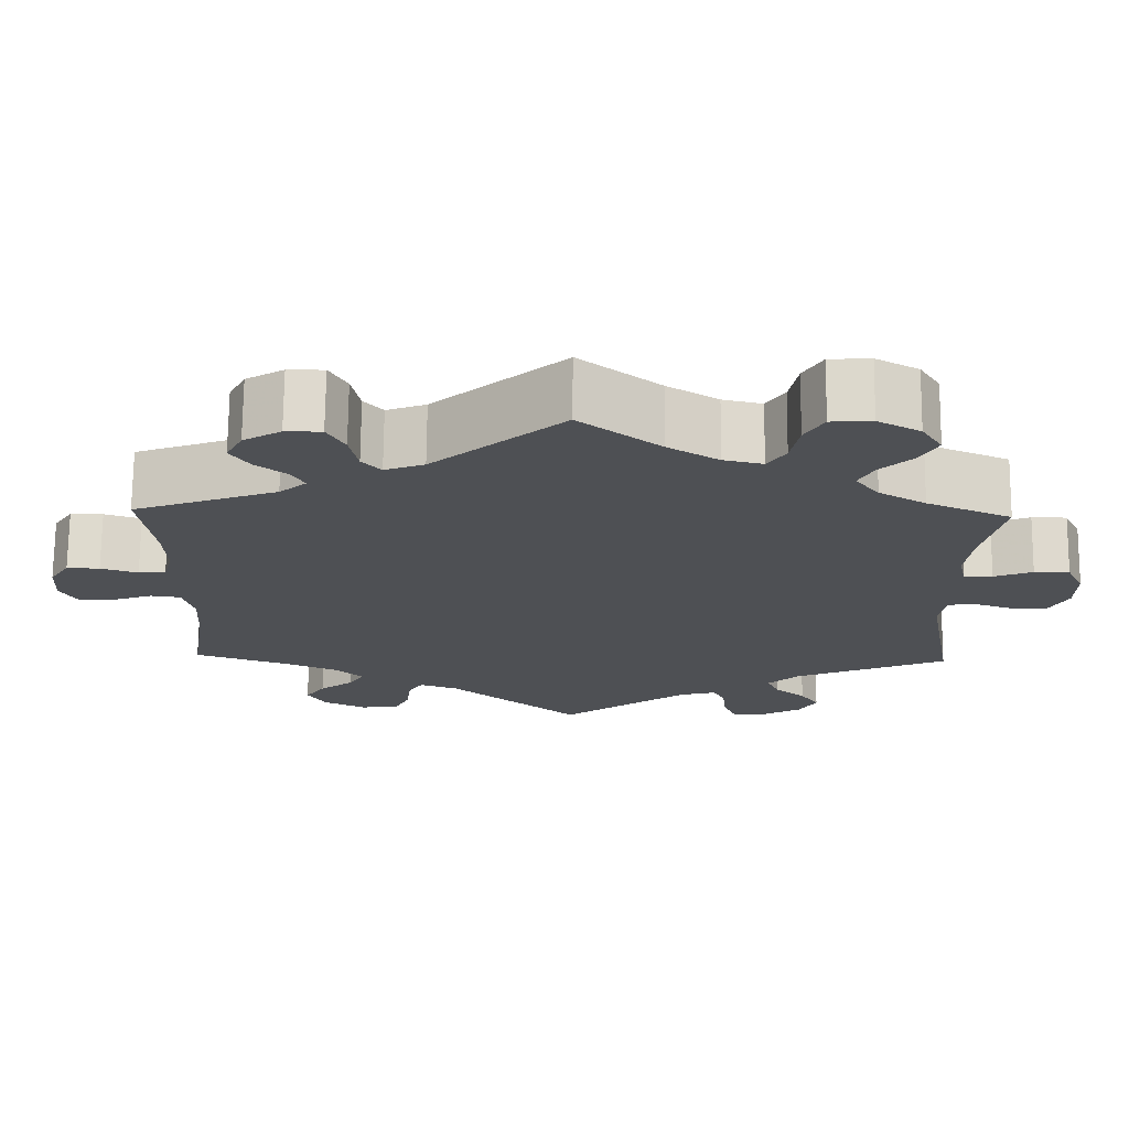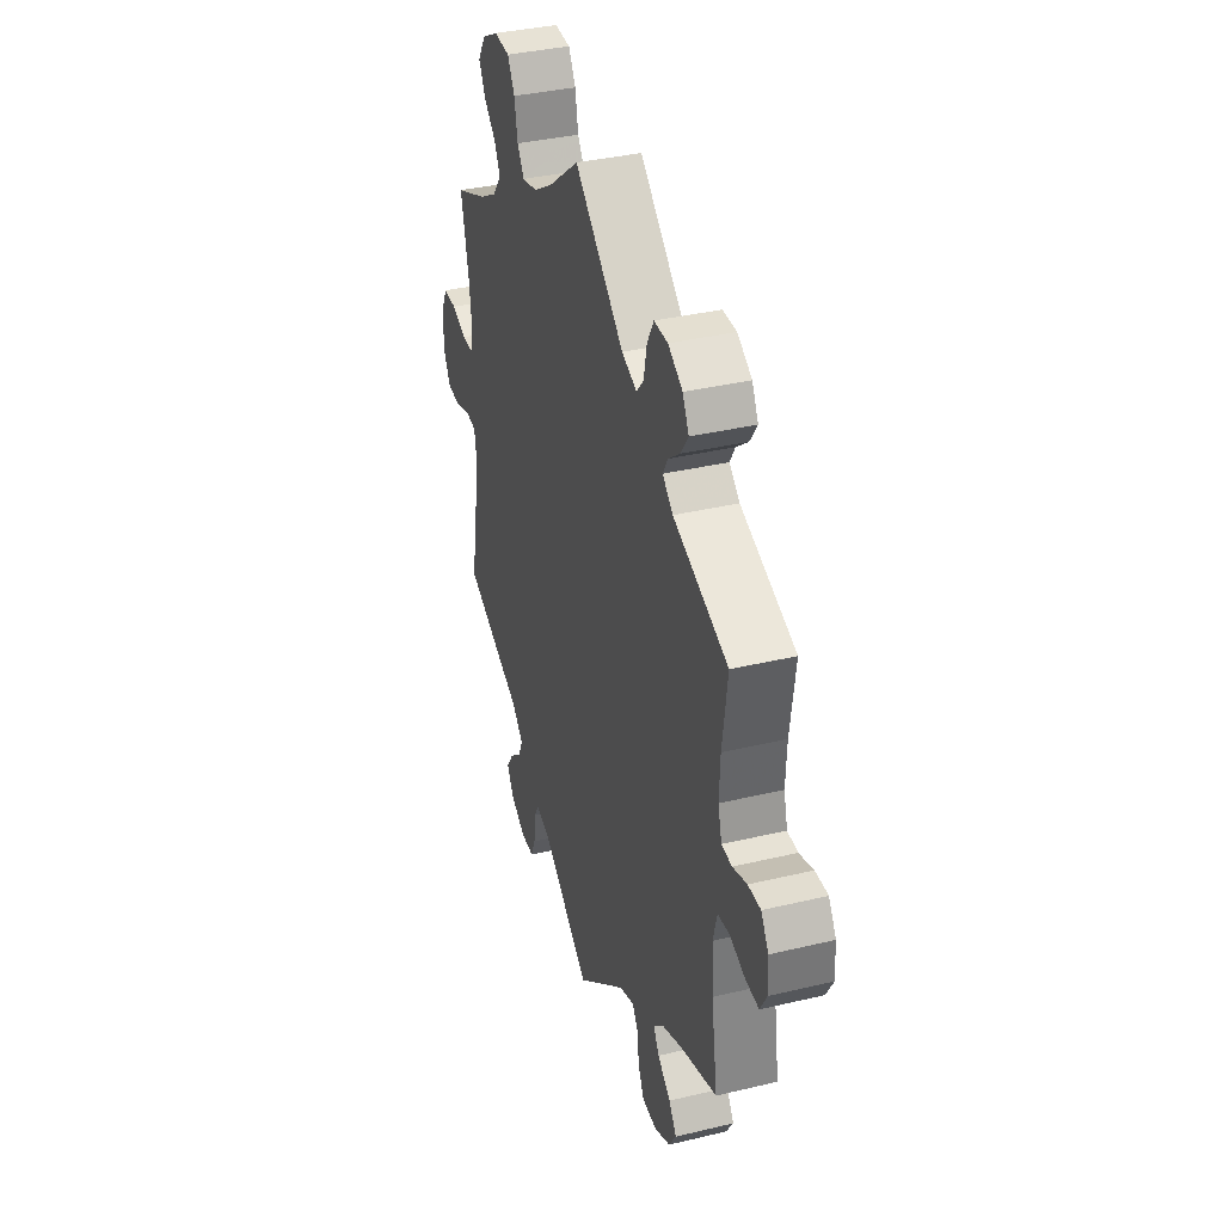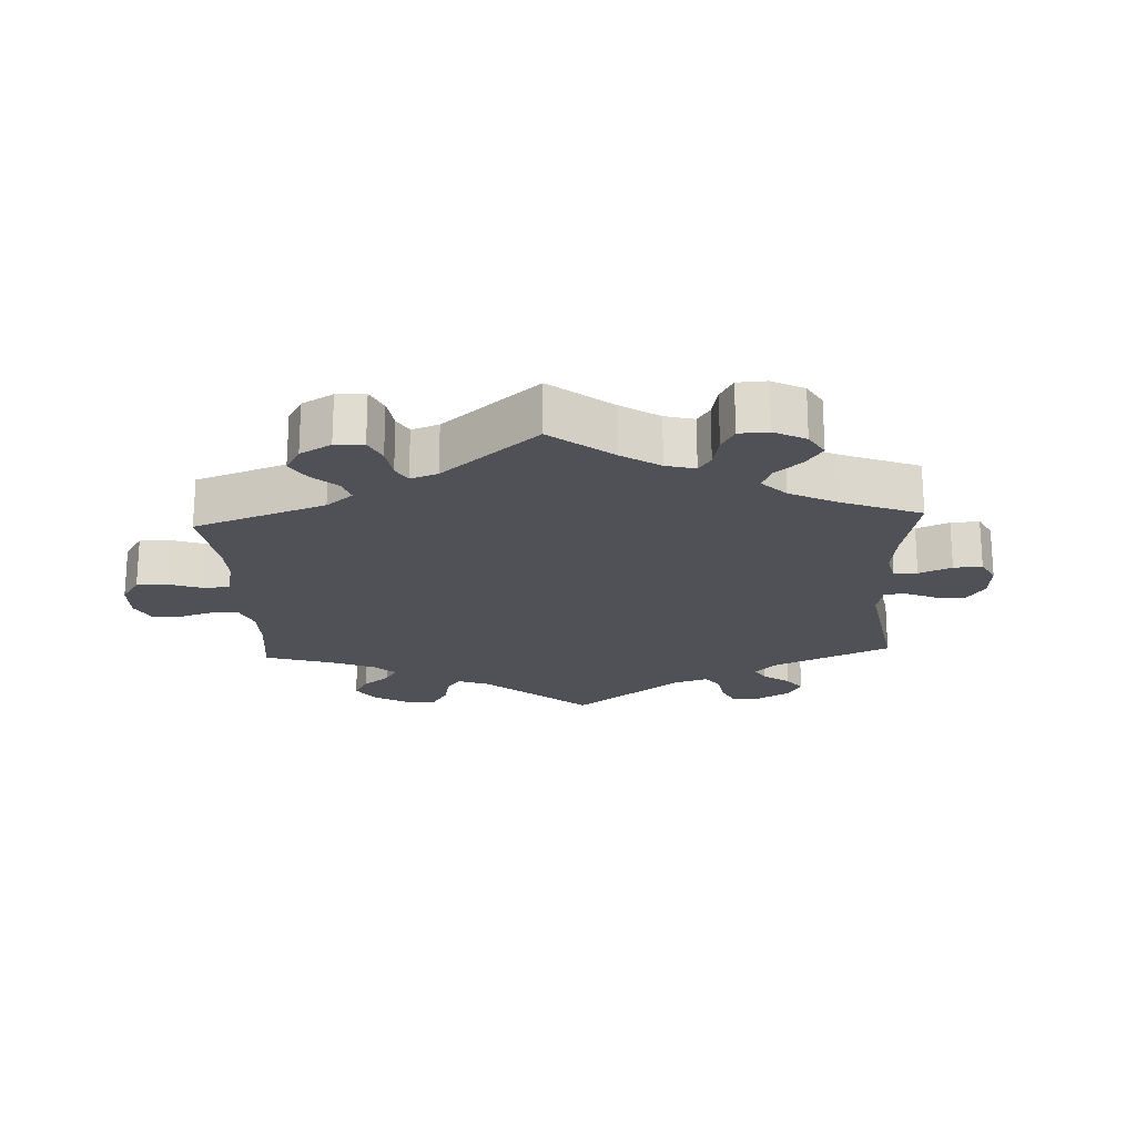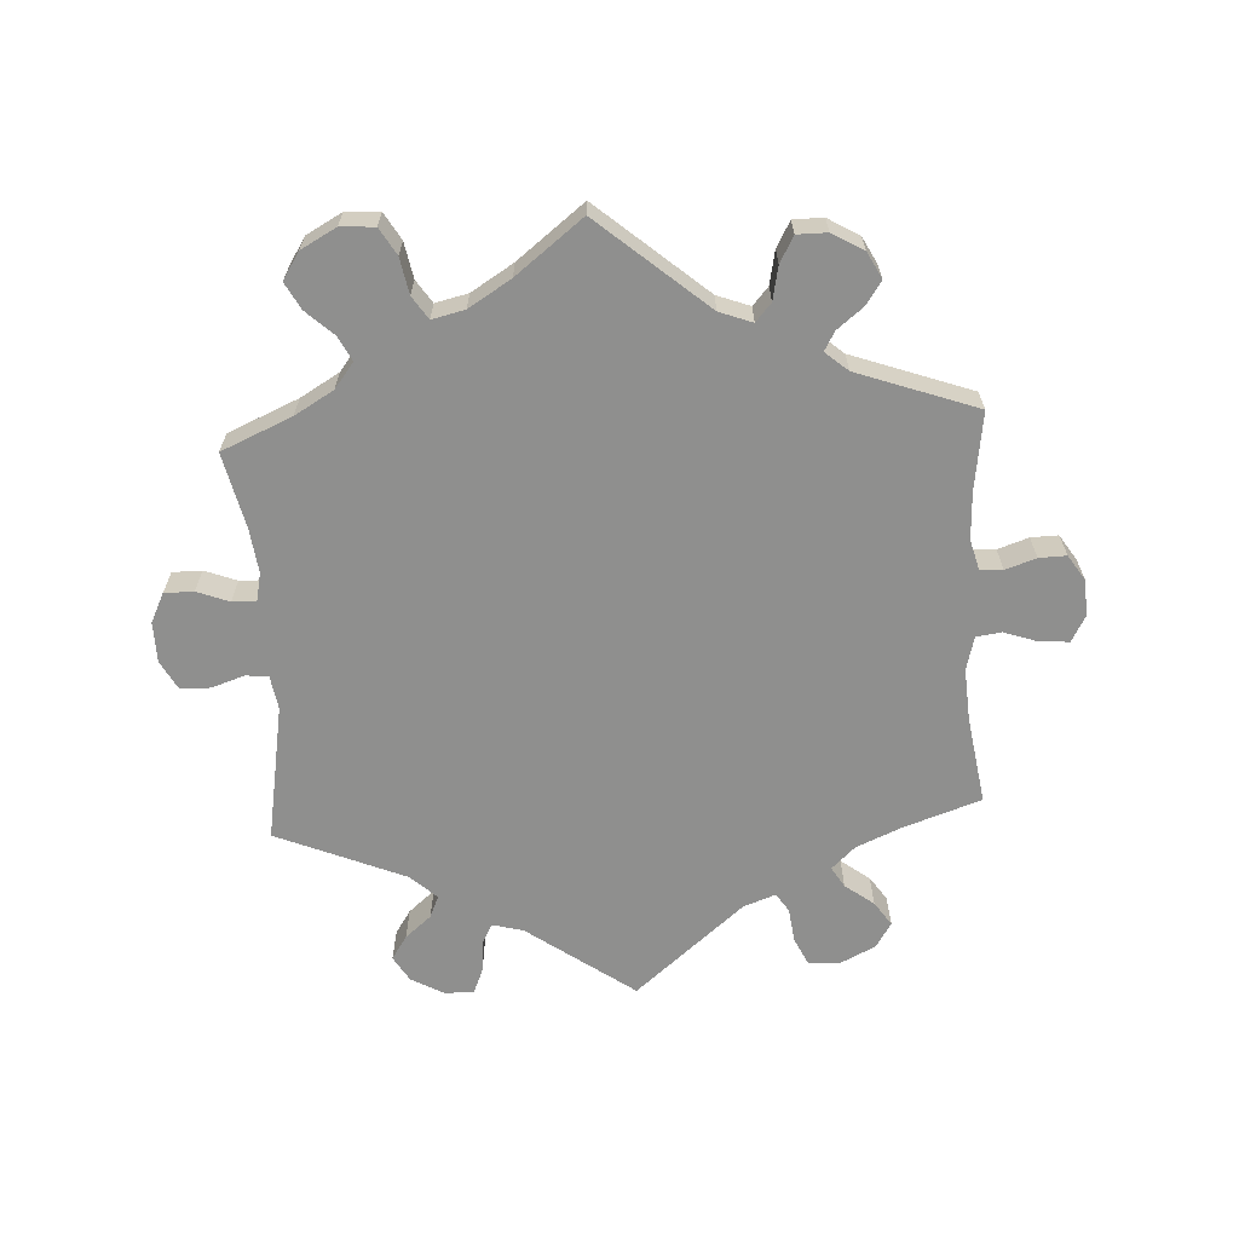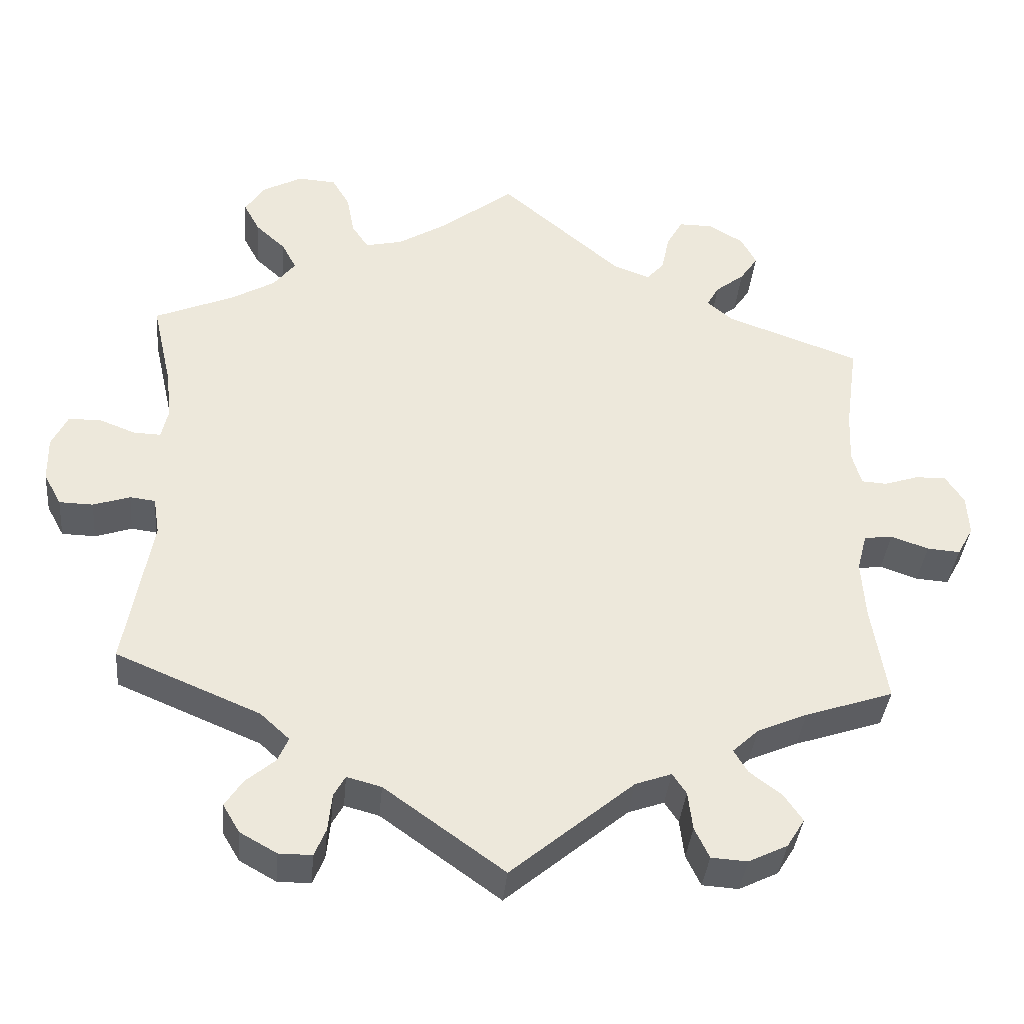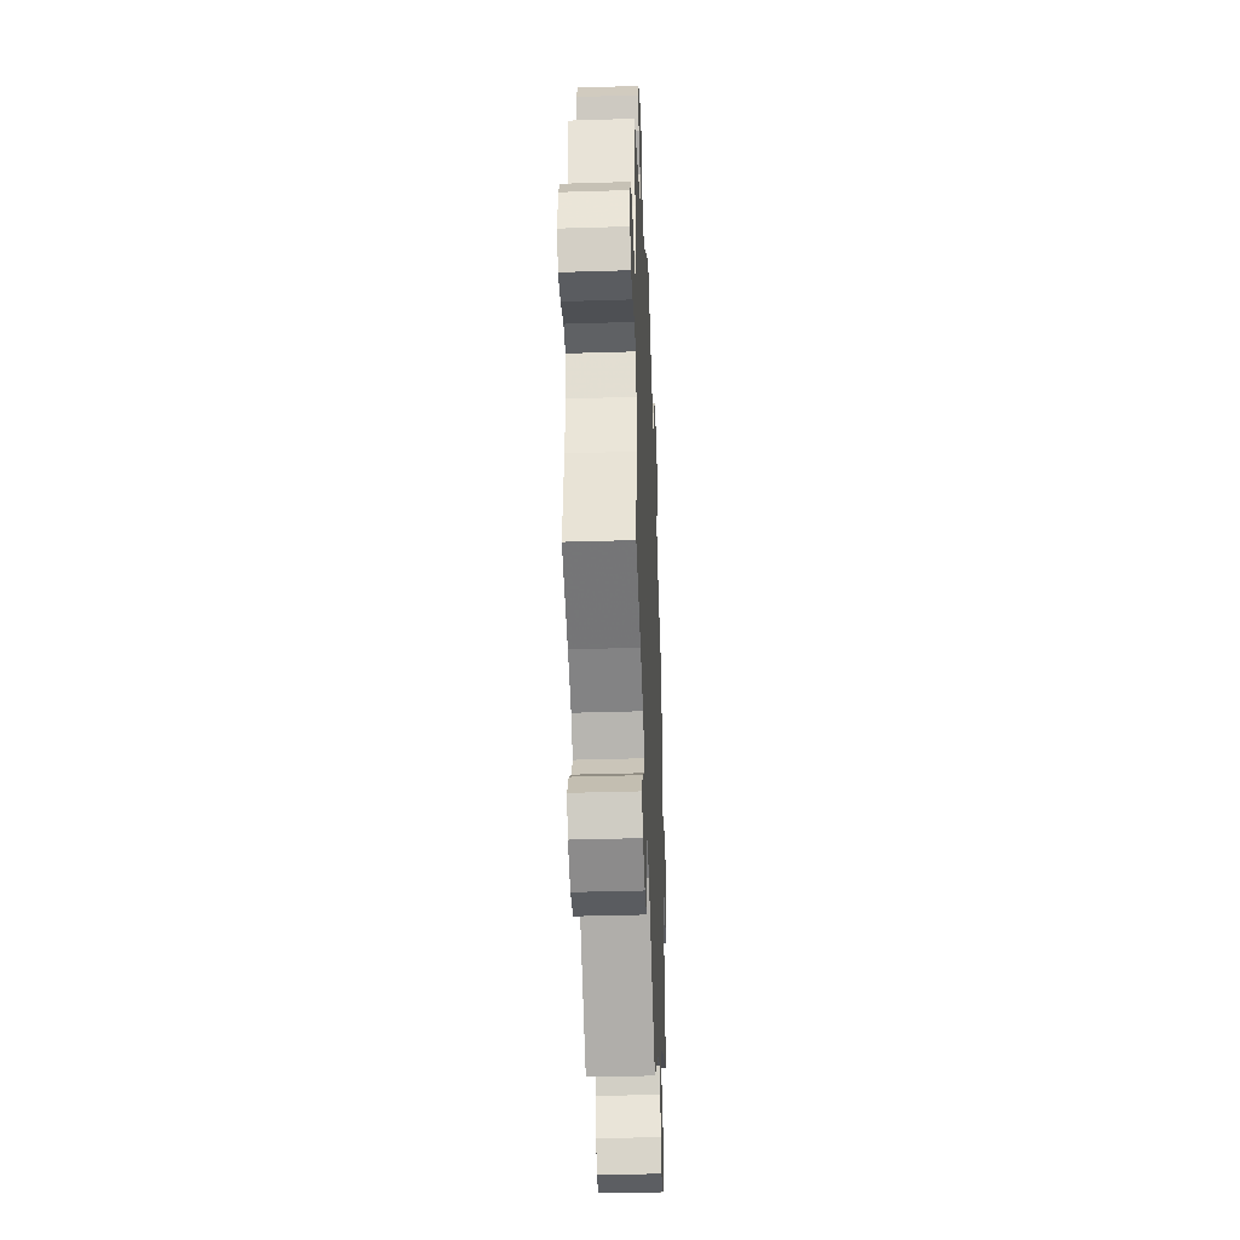
<metadata>
{"format":"obj","ext":"obj","renderer":"f3d","projection":"perspective","resolution":1024,"background":"white","views":[{"elev":71.5,"azim":-179.5,"up":"+Z"},{"elev":36.6,"azim":72.8,"up":"+Z"},{"elev":-20.5,"azim":62.8,"up":"+Y"},{"elev":-65.1,"azim":3.3,"up":"+Y"},{"elev":-37.6,"azim":-5.3,"up":"+Z"},{"elev":-38.0,"azim":92.3,"up":"+Z"}]}
</metadata>
<code>
v 0.158 0.07 0.443
v 0.206 0.07 0.425
v 0.229 0.07 0.451
v 0.239 0.07 0.5
v 0.26 0.07 0.538
v 0.304 0.07 0.538
v 0.35 0.07 0.511
v 0.37 0.07 0.473
v 0.347 0.07 0.439
v 0.309 0.07 0.409
v 0.293 0.07 0.381
v 0.326 0.07 0.353
v 0.501 0.07 0.29
v 0.485 0.07 0.175
v 0.482 0.07 0.107
v 0.494 0.07 0.063
v 0.527 0.07 0.061
v 0.572 0.07 0.076
v 0.612 0.07 0.077
v 0.636 0.07 0.04
v 0.639 0.07 -0.013
v 0.618 0.07 -0.051
v 0.575 0.07 -0.048
v 0.526 0.07 -0.031
v 0.489 0.07 -0.036
v 0.476 0.07 -0.085
v 0.481 0.07 -0.161
v 0.501 0.07 -0.289
v 0.386 0.07 -0.328
v 0.321 0.07 -0.356
v 0.287 0.07 -0.388
v 0.305 0.07 -0.418
v 0.347 0.07 -0.45
v 0.371 0.07 -0.485
v 0.348 0.07 -0.522
v 0.297 0.07 -0.547
v 0.25 0.07 -0.544
v 0.231 0.07 -0.504
v 0.225 0.07 -0.454
v 0.207 0.07 -0.427
v 0.16 0.07 -0.444
v 0 0.07 -0.578
v -0.156 0.07 -0.466
v -0.201 0.07 -0.454
v -0.216 0.07 -0.481
v -0.221 0.07 -0.53
v -0.236 0.07 -0.566
v -0.279 0.07 -0.566
v -0.327 0.07 -0.539
v -0.349 0.07 -0.502
v -0.326 0.07 -0.467
v -0.288 0.07 -0.435
v -0.274 0.07 -0.403
v -0.312 0.07 -0.368
v -0.5 0.07 -0.289
v -0.465 0.07 -0.09
v -0.473 0.07 -0.041
v -0.506 0.07 -0.037
v -0.554 0.07 -0.053
v -0.598 0.07 -0.052
v -0.621 0.07 -0.01
v -0.622 0.07 0.049
v -0.601 0.07 0.092
v -0.558 0.07 0.092
v -0.511 0.07 0.074
v -0.476 0.07 0.073
v -0.467 0.07 0.114
v -0.475 0.07 0.179
v -0.5 0.07 0.289
v -0.397 0.07 0.333
v -0.34 0.07 0.366
v -0.311 0.07 0.403
v -0.33 0.07 0.439
v -0.369 0.07 0.475
v -0.39 0.07 0.514
v -0.365 0.07 0.553
v -0.313 0.07 0.581
v -0.263 0.07 0.578
v -0.24 0.07 0.539
v -0.23 0.07 0.486
v -0.208 0.07 0.453
v -0.16 0.07 0.464
v -0.098 0.07 0.502
v 0 0.07 0.578
v 0.158 0 0.443
v 0.206 0 0.425
v 0.229 0 0.451
v 0.239 0 0.5
v 0.26 0 0.538
v 0.304 0 0.538
v 0.35 0 0.511
v 0.37 0 0.473
v 0.347 0 0.439
v 0.309 0 0.409
v 0.293 0 0.381
v 0.326 0 0.353
v 0.501 0 0.29
v 0.485 0 0.175
v 0.482 0 0.107
v 0.494 0 0.063
v 0.527 0 0.061
v 0.572 0 0.076
v 0.612 0 0.077
v 0.636 0 0.04
v 0.639 0 -0.013
v 0.618 0 -0.051
v 0.575 0 -0.048
v 0.526 0 -0.031
v 0.489 0 -0.036
v 0.476 0 -0.085
v 0.481 0 -0.161
v 0.501 0 -0.289
v 0.386 0 -0.328
v 0.321 0 -0.356
v 0.287 0 -0.388
v 0.305 0 -0.418
v 0.347 0 -0.45
v 0.371 0 -0.485
v 0.348 0 -0.522
v 0.297 0 -0.547
v 0.25 0 -0.544
v 0.231 0 -0.504
v 0.225 0 -0.454
v 0.207 0 -0.427
v 0.16 0 -0.444
v 0 0 -0.578
v -0.156 0 -0.466
v -0.201 0 -0.454
v -0.216 0 -0.481
v -0.221 0 -0.53
v -0.236 0 -0.566
v -0.279 0 -0.566
v -0.327 0 -0.539
v -0.349 0 -0.502
v -0.326 0 -0.467
v -0.288 0 -0.435
v -0.274 0 -0.403
v -0.312 0 -0.368
v -0.5 0 -0.289
v -0.465 0 -0.09
v -0.473 0 -0.041
v -0.506 0 -0.037
v -0.554 0 -0.053
v -0.598 0 -0.052
v -0.621 0 -0.01
v -0.622 0 0.049
v -0.601 0 0.092
v -0.558 0 0.092
v -0.511 0 0.074
v -0.476 0 0.073
v -0.467 0 0.114
v -0.475 0 0.179
v -0.5 0 0.289
v -0.397 0 0.333
v -0.34 0 0.366
v -0.311 0 0.403
v -0.33 0 0.439
v -0.369 0 0.475
v -0.39 0 0.514
v -0.365 0 0.553
v -0.313 0 0.581
v -0.263 0 0.578
v -0.24 0 0.539
v -0.23 0 0.486
v -0.208 0 0.453
v -0.16 0 0.464
v -0.098 0 0.502
v 0 0 0.578
f 83 84 1
f 82 83 1 2
f 81 82 2
f 77 78 79 80
f 77 80 81
f 76 77 81
f 73 74 75 76
f 72 73 76 81
f 71 72 81 2
f 68 69 70
f 67 68 70 71
f 66 67 71 2
f 62 63 64 65
f 62 65 66
f 61 62 66
f 58 59 60 61
f 57 58 61 66
f 56 57 66 2
f 54 55 56 2
f 49 50 51 52
f 49 52 53
f 48 49 53
f 45 46 47 48
f 44 45 48 53
f 43 44 53 54
f 41 42 43
f 40 41 43 54
f 36 37 38 39
f 36 39 40
f 35 36 40
f 32 33 34 35
f 31 32 35 40
f 30 31 40 54
f 27 28 29
f 26 27 29 30
f 25 26 30 54
f 21 22 23 24
f 21 24 25
f 20 21 25
f 17 18 19 20
f 16 17 20 25
f 15 16 25 54
f 12 13 14
f 11 12 14 15
f 7 8 9 10
f 7 10 11
f 6 7 11
f 3 4 5 6
f 3 6 11
f 11 15 54
f 2 3 11 54
f 85 168 167
f 86 85 167 166
f 86 166 165
f 164 163 162 161
f 165 164 161
f 165 161 160
f 160 159 158 157
f 165 160 157 156
f 86 165 156 155
f 154 153 152
f 155 154 152 151
f 86 155 151 150
f 149 148 147 146
f 150 149 146
f 150 146 145
f 145 144 143 142
f 150 145 142 141
f 86 150 141 140
f 86 140 139 138
f 136 135 134 133
f 137 136 133
f 137 133 132
f 132 131 130 129
f 137 132 129 128
f 138 137 128 127
f 127 126 125
f 138 127 125 124
f 123 122 121 120
f 124 123 120
f 124 120 119
f 119 118 117 116
f 124 119 116 115
f 138 124 115 114
f 113 112 111
f 114 113 111 110
f 138 114 110 109
f 108 107 106 105
f 109 108 105
f 109 105 104
f 104 103 102 101
f 109 104 101 100
f 138 109 100 99
f 98 97 96
f 99 98 96 95
f 94 93 92 91
f 95 94 91
f 95 91 90
f 90 89 88 87
f 95 90 87
f 138 99 95
f 138 95 87 86
f 1 85 86 2
f 2 86 87 3
f 3 87 88 4
f 4 88 89 5
f 5 89 90 6
f 6 90 91 7
f 7 91 92 8
f 8 92 93 9
f 9 93 94 10
f 10 94 95 11
f 11 95 96 12
f 12 96 97 13
f 13 97 98 14
f 14 98 99 15
f 15 99 100 16
f 16 100 101 17
f 17 101 102 18
f 18 102 103 19
f 19 103 104 20
f 20 104 105 21
f 21 105 106 22
f 22 106 107 23
f 23 107 108 24
f 24 108 109 25
f 25 109 110 26
f 26 110 111 27
f 27 111 112 28
f 28 112 113 29
f 29 113 114 30
f 30 114 115 31
f 31 115 116 32
f 32 116 117 33
f 33 117 118 34
f 34 118 119 35
f 35 119 120 36
f 36 120 121 37
f 37 121 122 38
f 38 122 123 39
f 39 123 124 40
f 40 124 125 41
f 41 125 126 42
f 42 126 127 43
f 43 127 128 44
f 44 128 129 45
f 45 129 130 46
f 46 130 131 47
f 47 131 132 48
f 48 132 133 49
f 49 133 134 50
f 50 134 135 51
f 51 135 136 52
f 52 136 137 53
f 53 137 138 54
f 54 138 139 55
f 55 139 140 56
f 56 140 141 57
f 57 141 142 58
f 58 142 143 59
f 59 143 144 60
f 60 144 145 61
f 61 145 146 62
f 62 146 147 63
f 63 147 148 64
f 64 148 149 65
f 65 149 150 66
f 66 150 151 67
f 67 151 152 68
f 68 152 153 69
f 69 153 154 70
f 70 154 155 71
f 71 155 156 72
f 72 156 157 73
f 73 157 158 74
f 74 158 159 75
f 75 159 160 76
f 76 160 161 77
f 77 161 162 78
f 78 162 163 79
f 79 163 164 80
f 80 164 165 81
f 81 165 166 82
f 82 166 167 83
f 83 167 168 84
f 84 168 85 1

</code>
